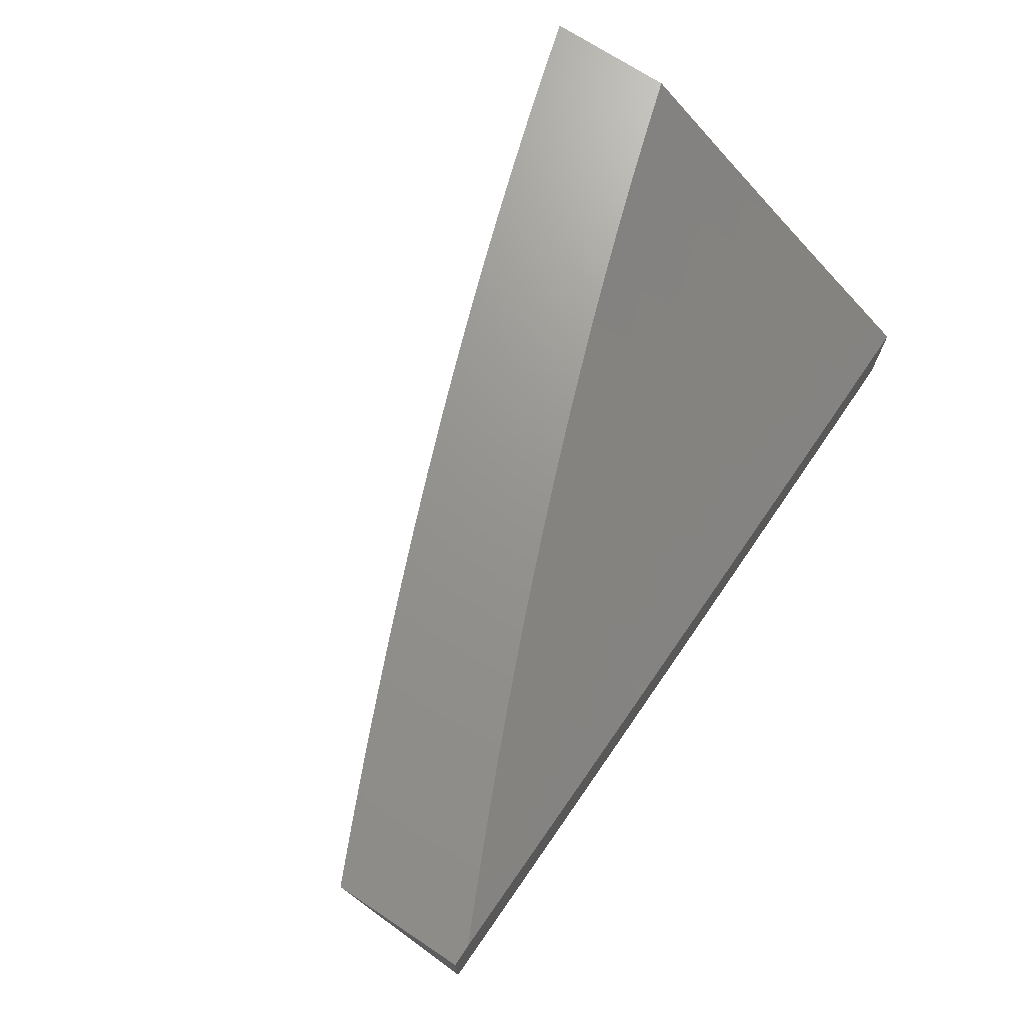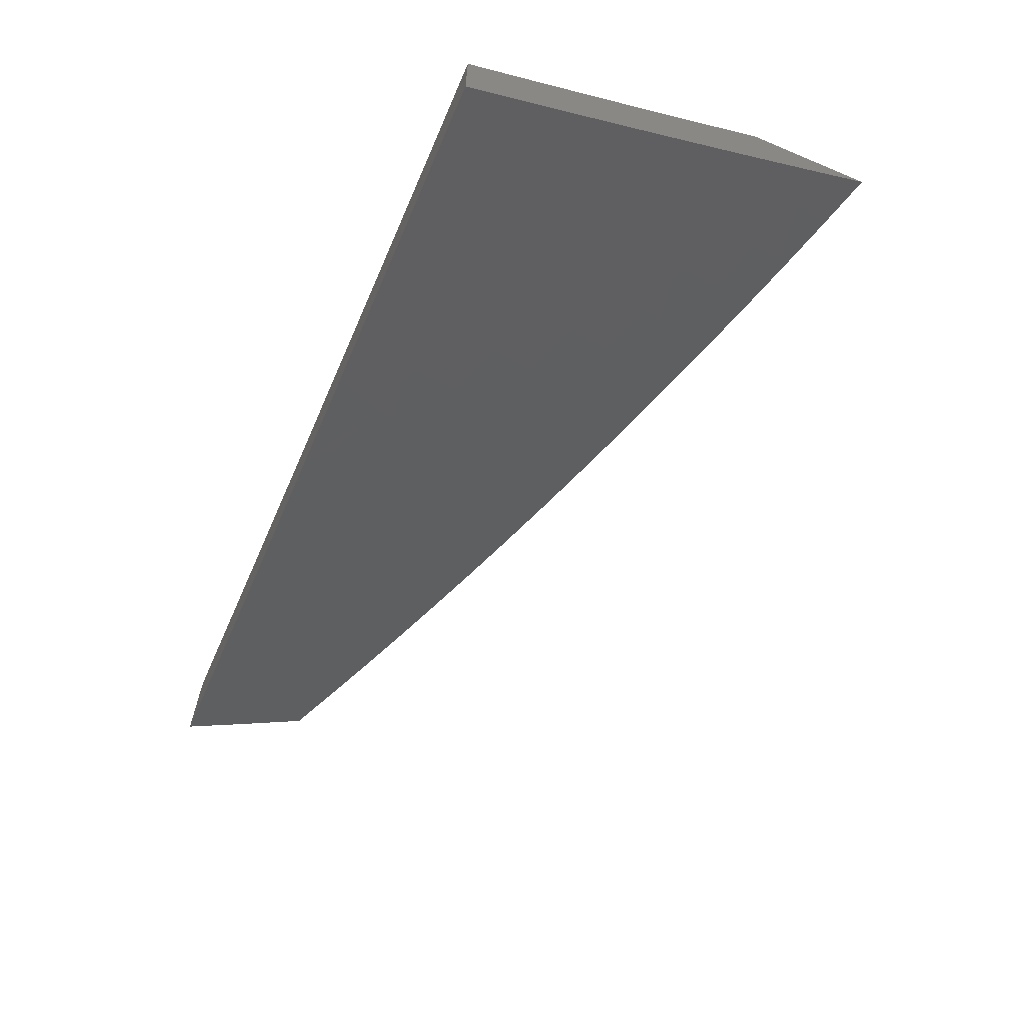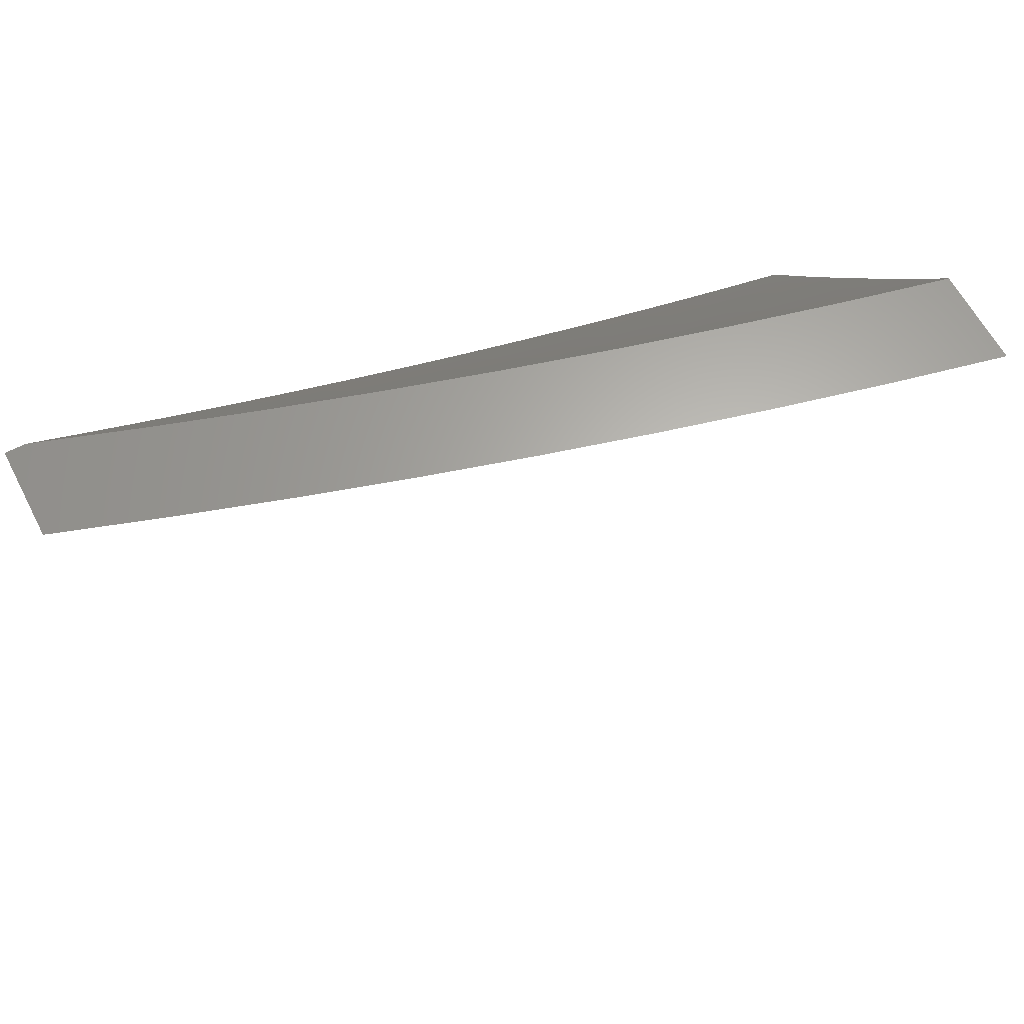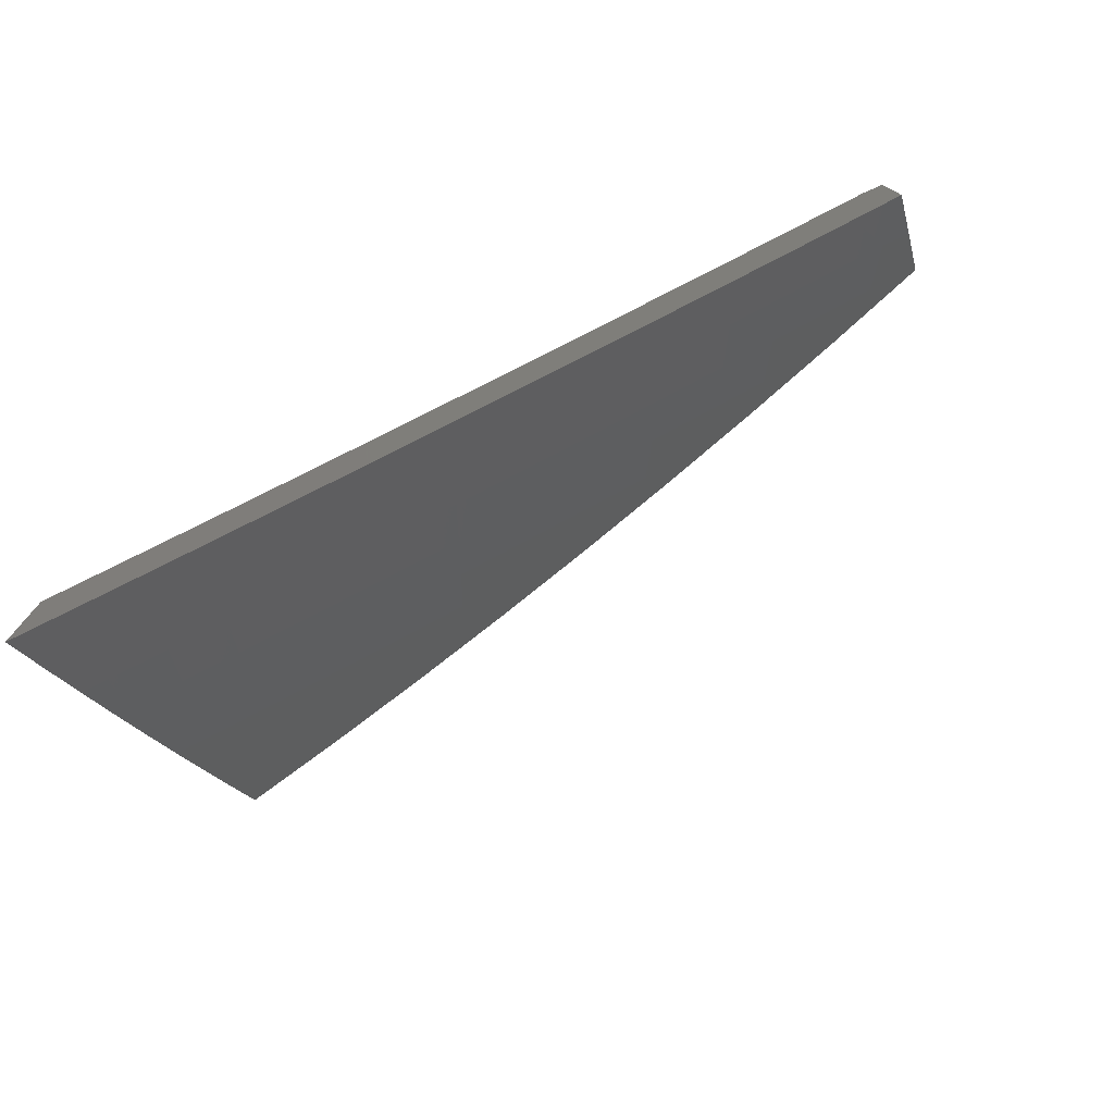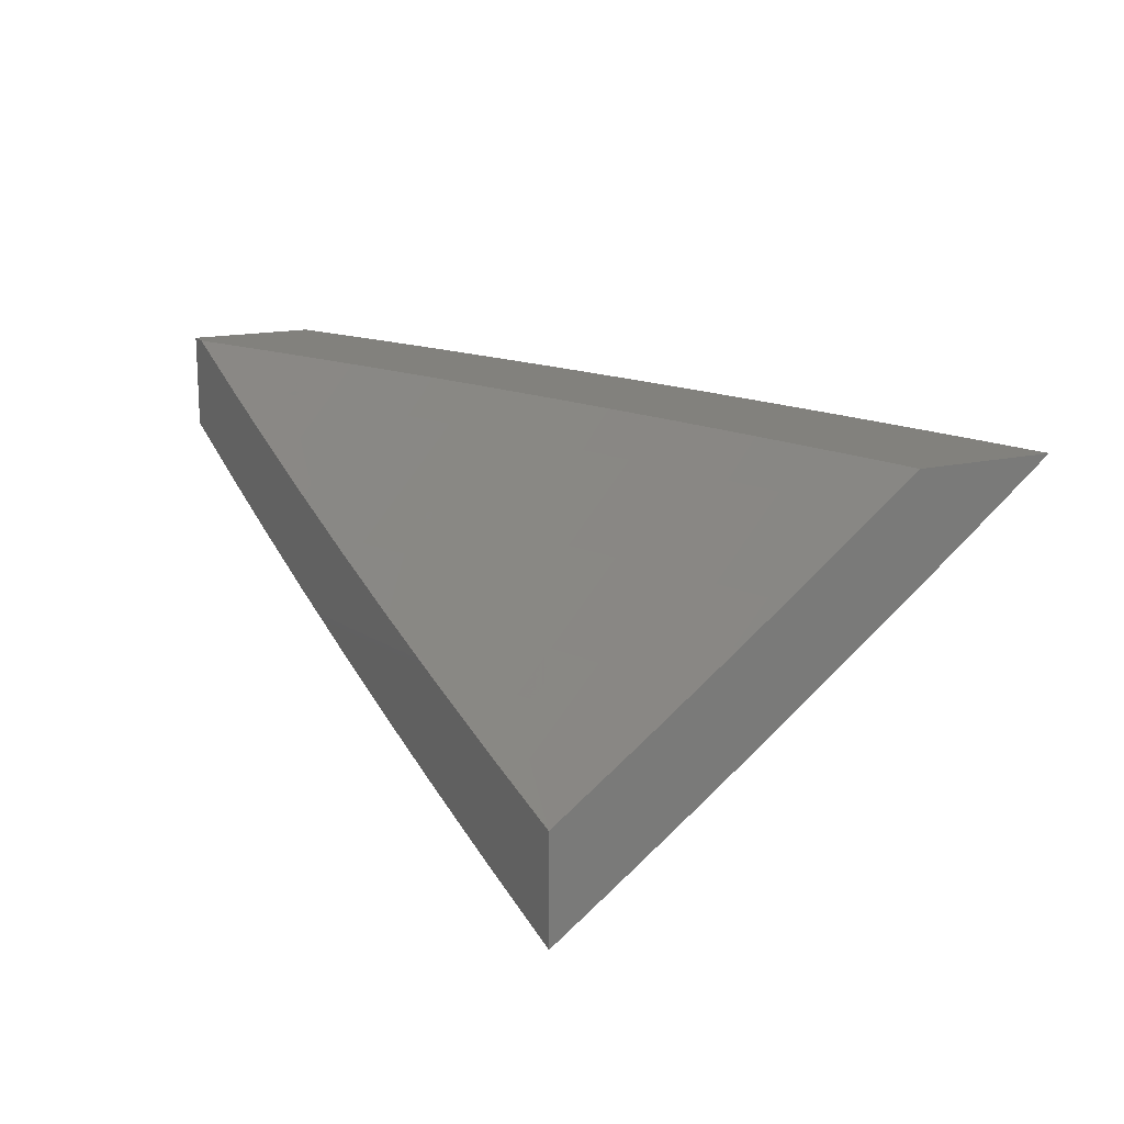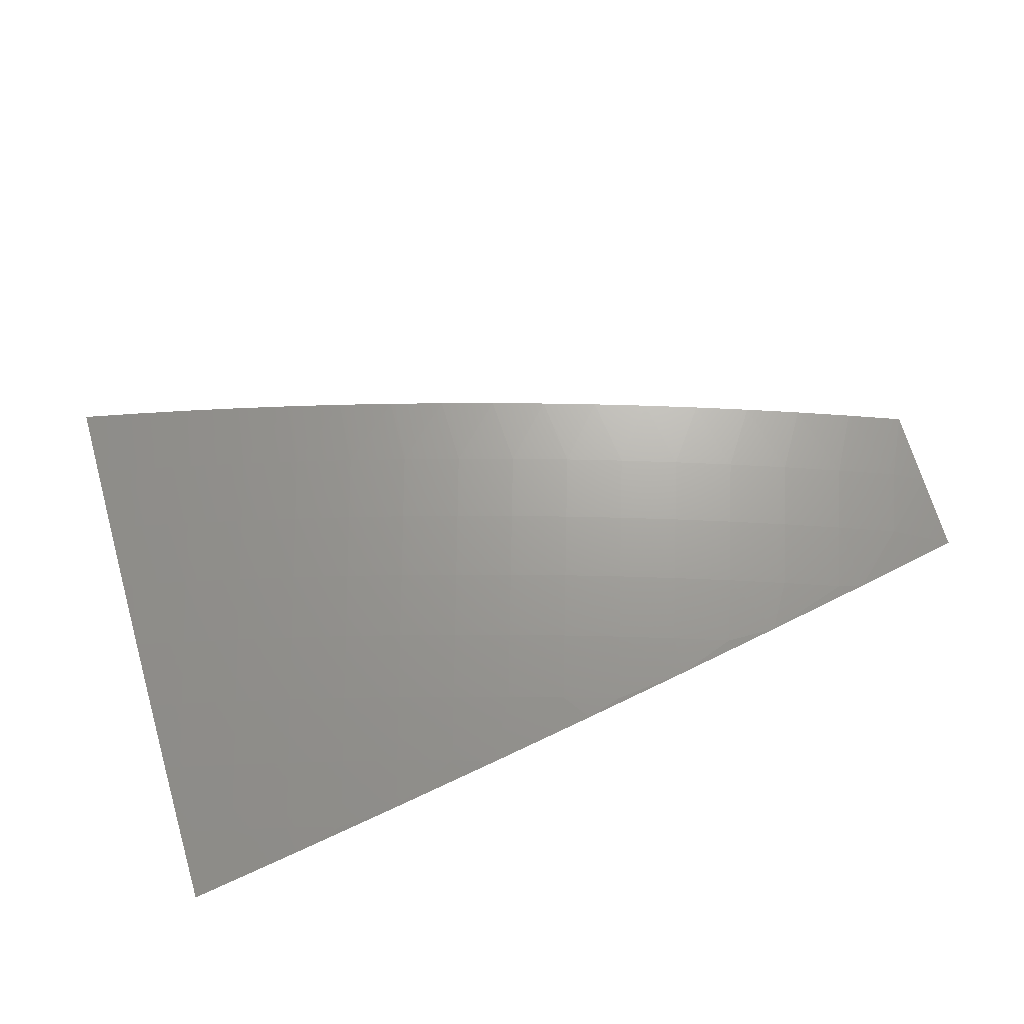
<metadata>
{"format":"stl","ext":"stl","renderer":"f3d","projection":"perspective","resolution":1024,"background":"white","views":[{"elev":71.1,"azim":123.5,"up":"+Z"},{"elev":-65.3,"azim":-112.8,"up":"+Z"},{"elev":63.8,"azim":152.1,"up":"+Y"},{"elev":-75.7,"azim":23.6,"up":"+Y"},{"elev":15.5,"azim":-116.4,"up":"+Z"},{"elev":-72.7,"azim":20.5,"up":"+Z"}]}
</metadata>
<code>
# stl→obj: 197 verts, 390 faces
v 2 -6.283 -9.072
v 2 -6.375 -9
v 2.048 -6.314 -9.036
v 2.063 -6.356 -9
v 2.109 -6.295 -9.036
v 2.125 -6.336 -9
v 2.17 -6.275 -9.036
v 2.187 -6.316 -9
v 2.232 -6.255 -9.036
v 2.249 -6.295 -9
v 2.293 -6.233 -9.036
v 2.311 -6.274 -9
v 2.354 -6.212 -9.036
v 2.373 -6.252 -9
v 2.414 -6.189 -9.036
v 2.434 -6.229 -9
v 2.475 -6.166 -9.036
v 2.495 -6.206 -9
v 2.536 -6.143 -9.036
v 2.556 -6.182 -9
v 2.597 -6.119 -9.036
v 2.617 -6.158 -9
v 2.657 -6.094 -9.036
v 2.678 -6.133 -9
v 2.717 -6.068 -9.036
v 2.738 -6.108 -9
v 2.777 -6.042 -9.036
v 2.798 -6.082 -9
v 2.837 -6.015 -9.036
v 2.858 -6.055 -9
v 2.856 -6 -9.041
v 2.917 -6.028 -9
v 2.977 -6 -9
v 2.759 -6.002 -9.072
v 2.736 -6 -9.081
v 2.699 -6.028 -9.072
v 2.621 -6.012 -9.108
v 2.639 -6.053 -9.072
v 2.579 -6.078 -9.072
v 2.614 -6 -9.119
v 2.562 -6.037 -9.108
v 2.519 -6.102 -9.072
v 2.492 -6 -9.155
v 2.502 -6.06 -9.108
v 2.459 -6.125 -9.072
v 2.37 -6 -9.19
v 2.425 -6.042 -9.144
v 2.485 -6.019 -9.144
v 2.442 -6.084 -9.108
v 2.398 -6.148 -9.072
v 2.247 -6 -9.223
v 2.274 -6.002 -9.214
v 2.35 -6.023 -9.179
v 2.366 -6.065 -9.144
v 2.306 -6.087 -9.144
v 2.322 -6.128 -9.108
v 2.262 -6.15 -9.108
v 2.277 -6.192 -9.072
v 2.217 -6.213 -9.072
v 2.124 -6 -9.254
v 2.141 -6.001 -9.248
v 2.215 -6.023 -9.214
v 2.231 -6.066 -9.179
v 2.29 -6.045 -9.179
v 2.246 -6.108 -9.144
v 2.083 -6.021 -9.248
v 2 -6 -9.283
v 2.024 -6.04 -9.248
v 2 -6.095 -9.214
v 2.038 -6.083 -9.214
v 2.053 -6.126 -9.179
v 2.097 -6.064 -9.214
v 2.112 -6.106 -9.179
v 2.156 -6.044 -9.214
v 2.172 -6.086 -9.179
v 2 -6.189 -9.144
v 2.007 -6.187 -9.144
v 2.067 -6.168 -9.144
v 2.021 -6.23 -9.108
v 2.081 -6.211 -9.108
v 2.034 -6.272 -9.072
v 2.095 -6.253 -9.072
v 2.156 -6.233 -9.072
v 2.141 -6.191 -9.108
v 2.202 -6.171 -9.108
v 2.127 -6.149 -9.144
v 2.187 -6.129 -9.144
v 2.338 -6.17 -9.072
v 2.382 -6.106 -9.108
v 3 -6.073 -9.054
v 3 -6.145 -9
v 2.967 -6.092 -9.051
v 2.939 -6.173 -9
v 2.902 -6.122 -9.051
v 2.878 -6.2 -9
v 2.837 -6.151 -9.051
v 2.817 -6.227 -9
v 2.772 -6.179 -9.051
v 2.756 -6.253 -9
v 2.707 -6.207 -9.051
v 2.694 -6.279 -9
v 2.642 -6.234 -9.051
v 2.632 -6.304 -9
v 2.576 -6.26 -9.051
v 2.57 -6.328 -9
v 2.51 -6.285 -9.051
v 2.507 -6.352 -9
v 2.445 -6.31 -9.051
v 2.445 -6.376 -9
v 2.379 -6.334 -9.051
v 2.382 -6.398 -9
v 2.313 -6.357 -9.051
v 2.319 -6.42 -9
v 2.247 -6.38 -9.051
v 2.255 -6.442 -9
v 2.181 -6.402 -9.051
v 2.192 -6.463 -9
v 2.115 -6.423 -9.051
v 2.128 -6.483 -9
v 2.048 -6.444 -9.051
v 2.064 -6.503 -9
v 2 -6.458 -9.051
v 2 -6.522 -9
v 2 -6.394 -9.102
v 2.03 -6.385 -9.102
v 2.095 -6.365 -9.102
v 2.161 -6.344 -9.102
v 2.226 -6.322 -9.102
v 2.292 -6.299 -9.102
v 2.357 -6.276 -9.102
v 2.335 -6.218 -9.152
v 2.4 -6.195 -9.152
v 2.377 -6.137 -9.202
v 2.465 -6.17 -9.152
v 2.441 -6.113 -9.202
v 2.529 -6.146 -9.152
v 2.505 -6.088 -9.202
v 2.593 -6.12 -9.152
v 2.569 -6.062 -9.202
v 2.657 -6.093 -9.152
v 2.632 -6.036 -9.202
v 2.721 -6.066 -9.152
v 2.696 -6.01 -9.202
v 2.753 -6 -9.191
v 2.629 -6 -9.229
v 2 -6.329 -9.152
v 2.011 -6.326 -9.152
v 2.076 -6.306 -9.152
v 2.141 -6.285 -9.152
v 2.206 -6.263 -9.152
v 2.271 -6.241 -9.152
v 2.313 -6.16 -9.202
v 2.355 -6.078 -9.251
v 2.418 -6.054 -9.251
v 2.481 -6.03 -9.251
v 2.544 -6.005 -9.251
v 2.504 -6 -9.266
v 2 -6.264 -9.202
v 2.056 -6.247 -9.202
v 2 -6.199 -9.251
v 2.037 -6.187 -9.251
v 2 -6.133 -9.3
v 2.017 -6.127 -9.3
v 2 -6.067 -9.348
v 2.08 -6.107 -9.3
v 2.06 -6.047 -9.348
v 2.143 -6.086 -9.3
v 2.122 -6.027 -9.348
v 2.206 -6.065 -9.3
v 2.185 -6.005 -9.348
v 2.253 -6 -9.334
v 2.127 -6 -9.366
v 2 -6 -9.395
v 2.379 -6 -9.301
v 2.332 -6.02 -9.3
v 2.269 -6.043 -9.3
v 2.228 -6.124 -9.251
v 2.164 -6.146 -9.251
v 2.101 -6.167 -9.251
v 2.291 -6.101 -9.251
v 2.877 -6 -9.15
v 2.849 -6.01 -9.152
v 2.785 -6.039 -9.152
v 2.811 -6.095 -9.102
v 2.747 -6.123 -9.102
v 3 -6 -9.108
v 2.94 -6.037 -9.102
v 2.875 -6.066 -9.102
v 2.682 -6.15 -9.102
v 2.617 -6.177 -9.102
v 2.553 -6.203 -9.102
v 2.488 -6.228 -9.102
v 2.422 -6.253 -9.102
v 2.249 -6.183 -9.202
v 2.185 -6.205 -9.202
v 2.121 -6.226 -9.202
v 3 -6 -9
f 1 2 3
f 3 2 4
f 3 4 5
f 5 4 6
f 5 6 7
f 7 6 8
f 7 8 9
f 9 8 10
f 9 10 11
f 11 10 12
f 11 12 13
f 13 12 14
f 13 14 15
f 15 14 16
f 15 16 17
f 17 16 18
f 17 18 19
f 19 18 20
f 19 20 21
f 21 20 22
f 21 22 23
f 23 22 24
f 23 24 25
f 25 24 26
f 25 26 27
f 27 26 28
f 27 28 29
f 29 28 30
f 29 30 31
f 31 30 32
f 31 32 33
f 29 31 34
f 34 31 35
f 34 35 36
f 36 35 37
f 36 37 38
f 38 37 39
f 38 39 21
f 21 39 19
f 35 40 37
f 37 40 41
f 37 41 39
f 39 41 42
f 39 42 19
f 19 42 17
f 40 43 41
f 41 43 44
f 41 44 42
f 42 44 45
f 42 45 17
f 17 45 15
f 46 47 43
f 43 47 48
f 43 48 44
f 44 48 49
f 44 49 45
f 45 49 50
f 45 50 15
f 15 50 13
f 51 52 46
f 46 52 53
f 46 53 54
f 54 53 55
f 54 55 56
f 56 55 57
f 56 57 58
f 58 57 59
f 58 59 9
f 9 59 7
f 60 61 51
f 51 61 62
f 51 62 52
f 52 62 63
f 52 63 64
f 64 63 65
f 64 65 55
f 55 65 57
f 61 60 66
f 66 60 67
f 66 67 68
f 68 67 69
f 68 69 70
f 70 69 71
f 70 71 72
f 72 71 73
f 72 73 74
f 74 73 75
f 74 75 62
f 62 75 63
f 69 76 71
f 71 76 77
f 71 77 78
f 78 77 79
f 78 79 80
f 80 79 81
f 80 81 82
f 82 81 3
f 82 3 5
f 77 76 79
f 79 76 1
f 79 1 81
f 81 1 3
f 82 5 83
f 83 5 7
f 83 7 59
f 80 82 84
f 84 82 83
f 84 83 85
f 85 83 59
f 85 59 57
f 73 71 78
f 78 80 86
f 86 80 84
f 86 84 87
f 87 84 85
f 87 85 65
f 65 85 57
f 66 68 70
f 66 70 72
f 75 73 86
f 86 73 78
f 75 86 87
f 61 66 72
f 61 72 74
f 63 75 87
f 63 87 65
f 62 61 74
f 9 11 58
f 58 11 88
f 58 88 56
f 56 88 89
f 56 89 54
f 54 89 47
f 54 47 46
f 11 13 88
f 88 13 50
f 88 50 89
f 89 50 49
f 89 49 47
f 47 49 48
f 53 52 64
f 64 55 53
f 36 38 23
f 23 38 21
f 34 36 25
f 25 36 23
f 29 34 27
f 27 34 25
f 90 91 92
f 92 91 93
f 92 93 94
f 94 93 95
f 94 95 96
f 96 95 97
f 96 97 98
f 98 97 99
f 98 99 100
f 100 99 101
f 100 101 102
f 102 101 103
f 102 103 104
f 104 103 105
f 104 105 106
f 106 105 107
f 106 107 108
f 108 107 109
f 108 109 110
f 110 109 111
f 110 111 112
f 112 111 113
f 112 113 114
f 114 113 115
f 114 115 116
f 116 115 117
f 116 117 118
f 118 117 119
f 118 119 120
f 120 119 121
f 120 121 122
f 122 121 123
f 122 124 120
f 120 124 125
f 120 125 118
f 118 125 126
f 118 126 116
f 116 126 127
f 116 127 114
f 114 127 128
f 114 128 112
f 112 128 129
f 112 129 130
f 130 129 131
f 130 131 132
f 132 131 133
f 132 133 134
f 134 133 135
f 134 135 136
f 136 135 137
f 136 137 138
f 138 137 139
f 138 139 140
f 140 139 141
f 140 141 142
f 142 141 143
f 142 143 144
f 144 143 145
f 145 143 141
f 145 141 139
f 124 146 125
f 125 146 147
f 125 147 126
f 126 147 148
f 126 148 127
f 127 148 149
f 127 149 128
f 128 149 150
f 128 150 129
f 129 150 151
f 129 151 131
f 131 151 152
f 131 152 133
f 133 152 153
f 133 153 135
f 135 153 154
f 135 154 137
f 137 154 155
f 137 155 139
f 139 155 156
f 139 156 145
f 145 156 157
f 157 156 155
f 157 155 154
f 146 158 147
f 147 158 148
f 148 158 159
f 159 158 160
f 159 160 161
f 161 160 162
f 161 162 163
f 163 162 164
f 163 164 165
f 165 164 166
f 165 166 167
f 167 166 168
f 167 168 169
f 169 168 170
f 169 170 171
f 171 170 172
f 172 170 168
f 172 168 166
f 164 173 166
f 166 173 172
f 174 175 171
f 171 175 176
f 171 176 169
f 169 176 177
f 169 177 167
f 167 177 178
f 167 178 165
f 165 178 179
f 165 179 163
f 163 179 161
f 157 154 174
f 174 154 153
f 174 153 175
f 175 153 180
f 175 180 176
f 176 180 177
f 181 182 144
f 144 182 183
f 144 183 142
f 142 183 184
f 142 184 185
f 185 184 96
f 185 96 98
f 186 187 181
f 181 187 188
f 181 188 182
f 182 188 183
f 186 90 187
f 187 90 92
f 187 92 188
f 188 92 94
f 188 94 184
f 184 94 96
f 183 188 184
f 140 142 185
f 185 98 189
f 189 98 100
f 189 100 190
f 190 100 102
f 190 102 191
f 191 102 104
f 191 104 192
f 192 104 106
f 192 106 193
f 193 106 108
f 193 108 110
f 138 140 189
f 189 140 185
f 138 189 190
f 136 138 190
f 136 190 191
f 134 136 191
f 134 191 192
f 132 134 192
f 132 192 193
f 130 132 193
f 130 193 110
f 180 153 152
f 112 130 110
f 180 152 194
f 194 152 151
f 194 151 195
f 195 151 150
f 195 150 196
f 196 150 149
f 196 149 159
f 159 149 148
f 178 177 194
f 194 177 180
f 178 194 195
f 179 178 195
f 179 195 196
f 161 179 196
f 161 196 159
f 173 67 172
f 172 67 60
f 172 60 171
f 171 60 51
f 171 51 174
f 174 51 157
f 157 51 46
f 157 46 145
f 145 46 43
f 145 43 144
f 144 43 40
f 144 40 181
f 181 40 35
f 181 35 186
f 186 35 31
f 186 31 197
f 197 31 33
f 33 32 197
f 197 32 91
f 91 32 30
f 91 30 28
f 91 28 93
f 93 28 26
f 93 26 95
f 95 26 24
f 95 24 97
f 97 24 22
f 97 22 99
f 99 22 20
f 99 20 101
f 101 20 18
f 101 18 103
f 103 18 16
f 103 16 105
f 105 16 14
f 105 14 107
f 107 14 12
f 107 12 109
f 109 12 111
f 111 12 10
f 111 10 113
f 113 10 8
f 113 8 115
f 115 8 6
f 115 6 117
f 117 6 4
f 117 4 119
f 119 4 2
f 119 2 121
f 121 2 123
f 1 124 2
f 2 124 122
f 2 122 123
f 124 1 146
f 146 1 76
f 146 76 158
f 158 76 160
f 160 76 69
f 160 69 162
f 162 69 67
f 162 67 164
f 164 67 173
f 91 90 197
f 197 90 186

</code>
